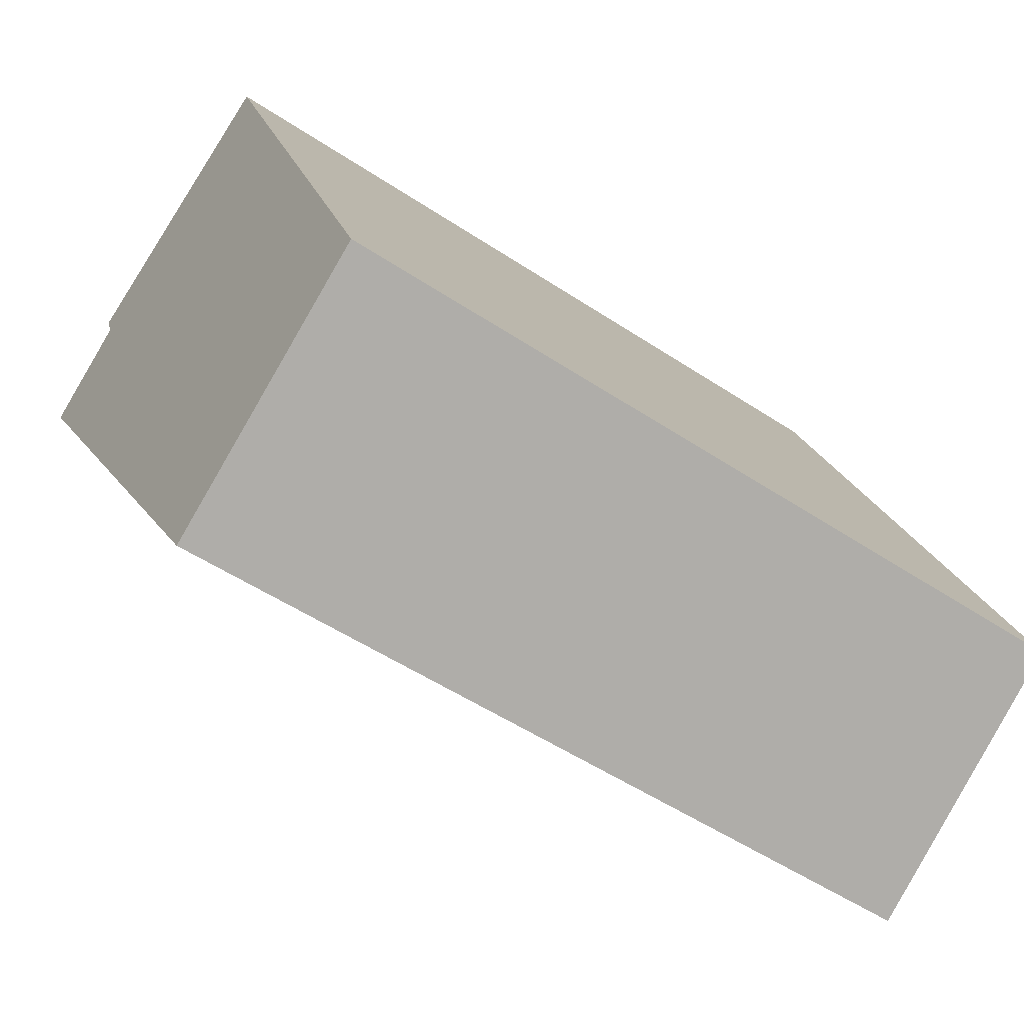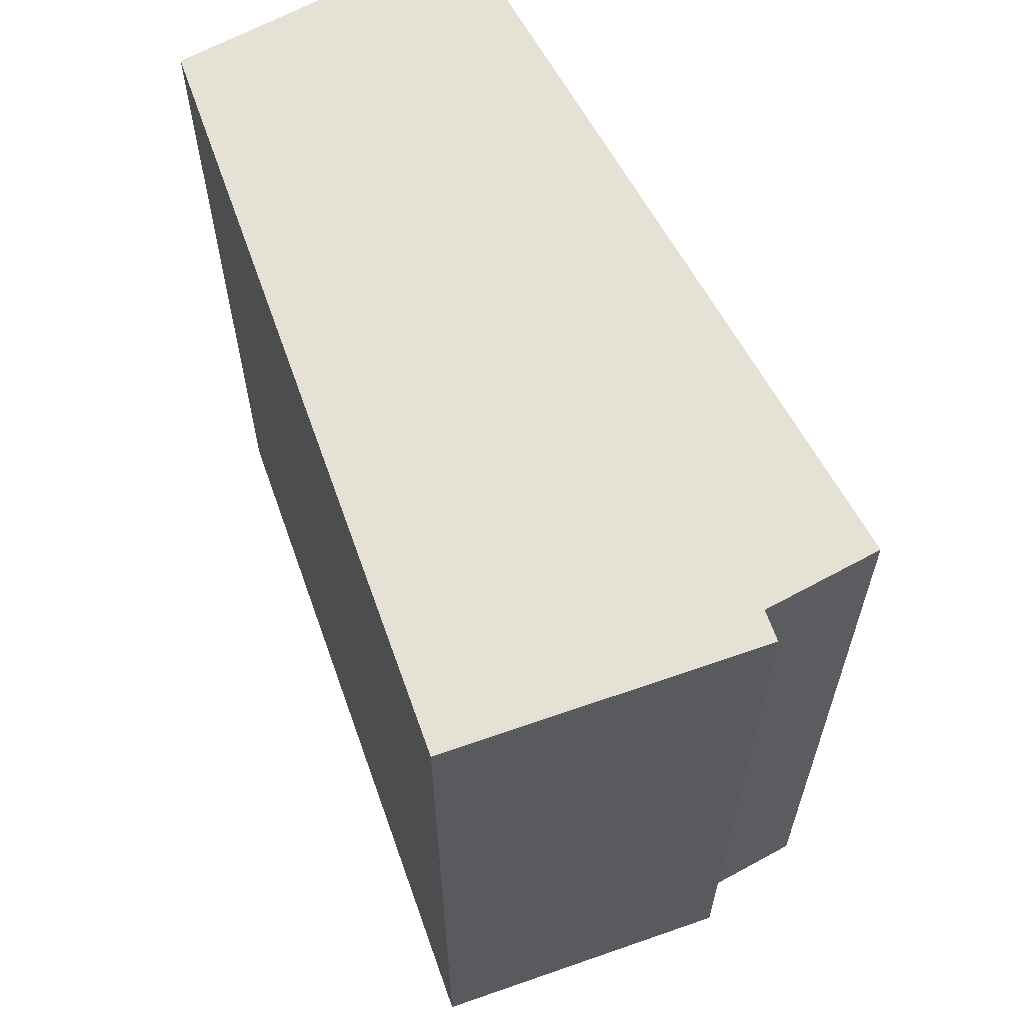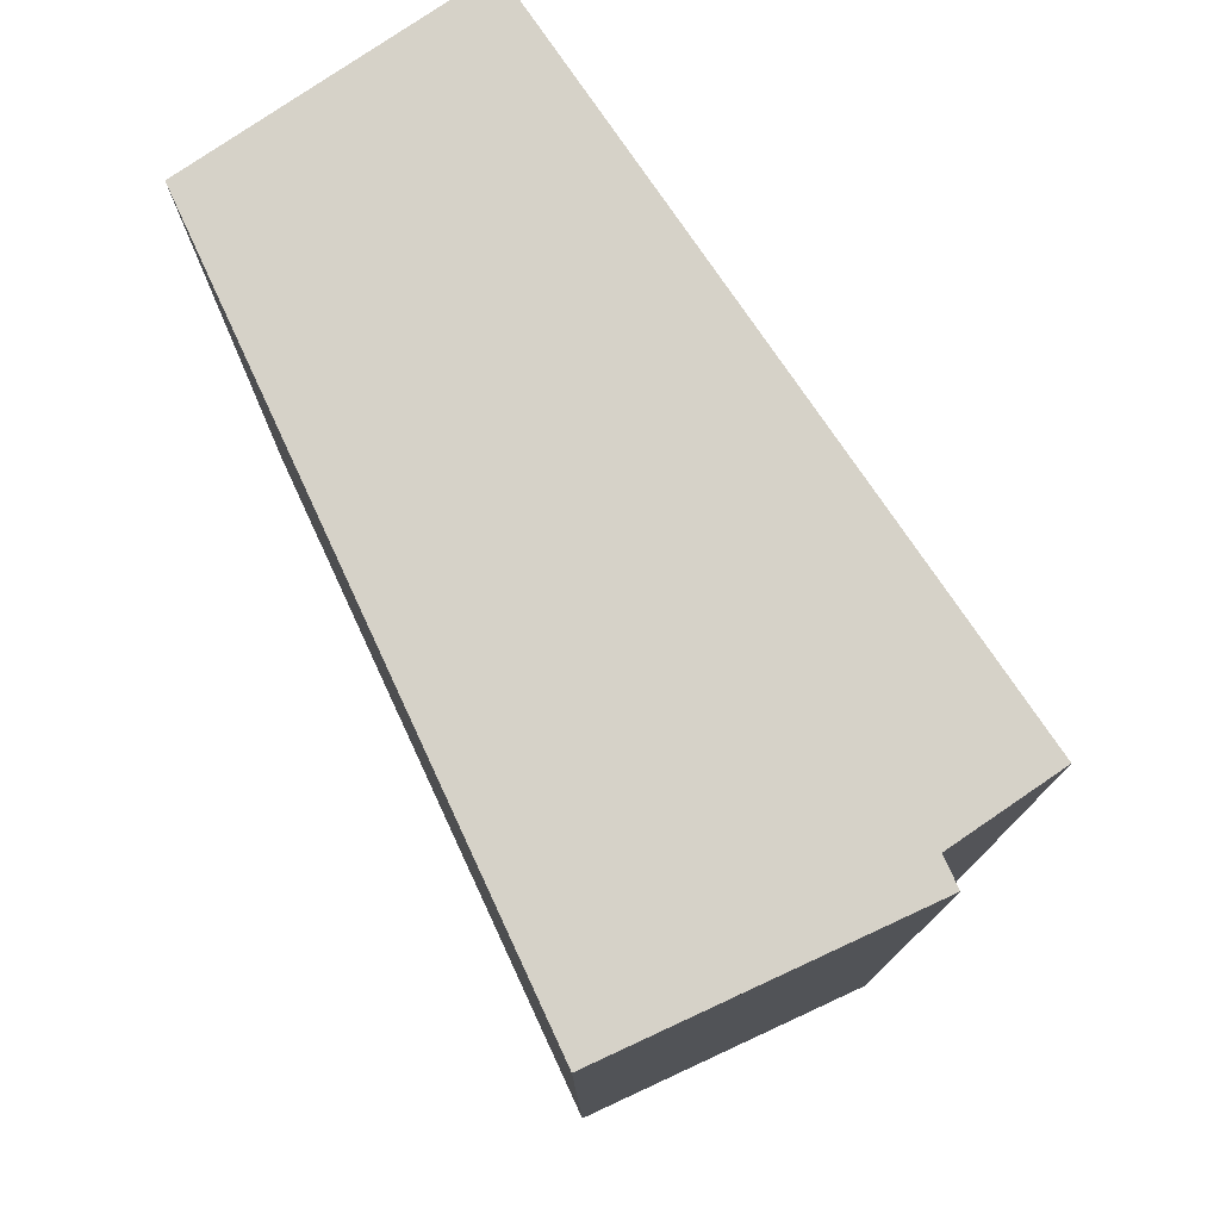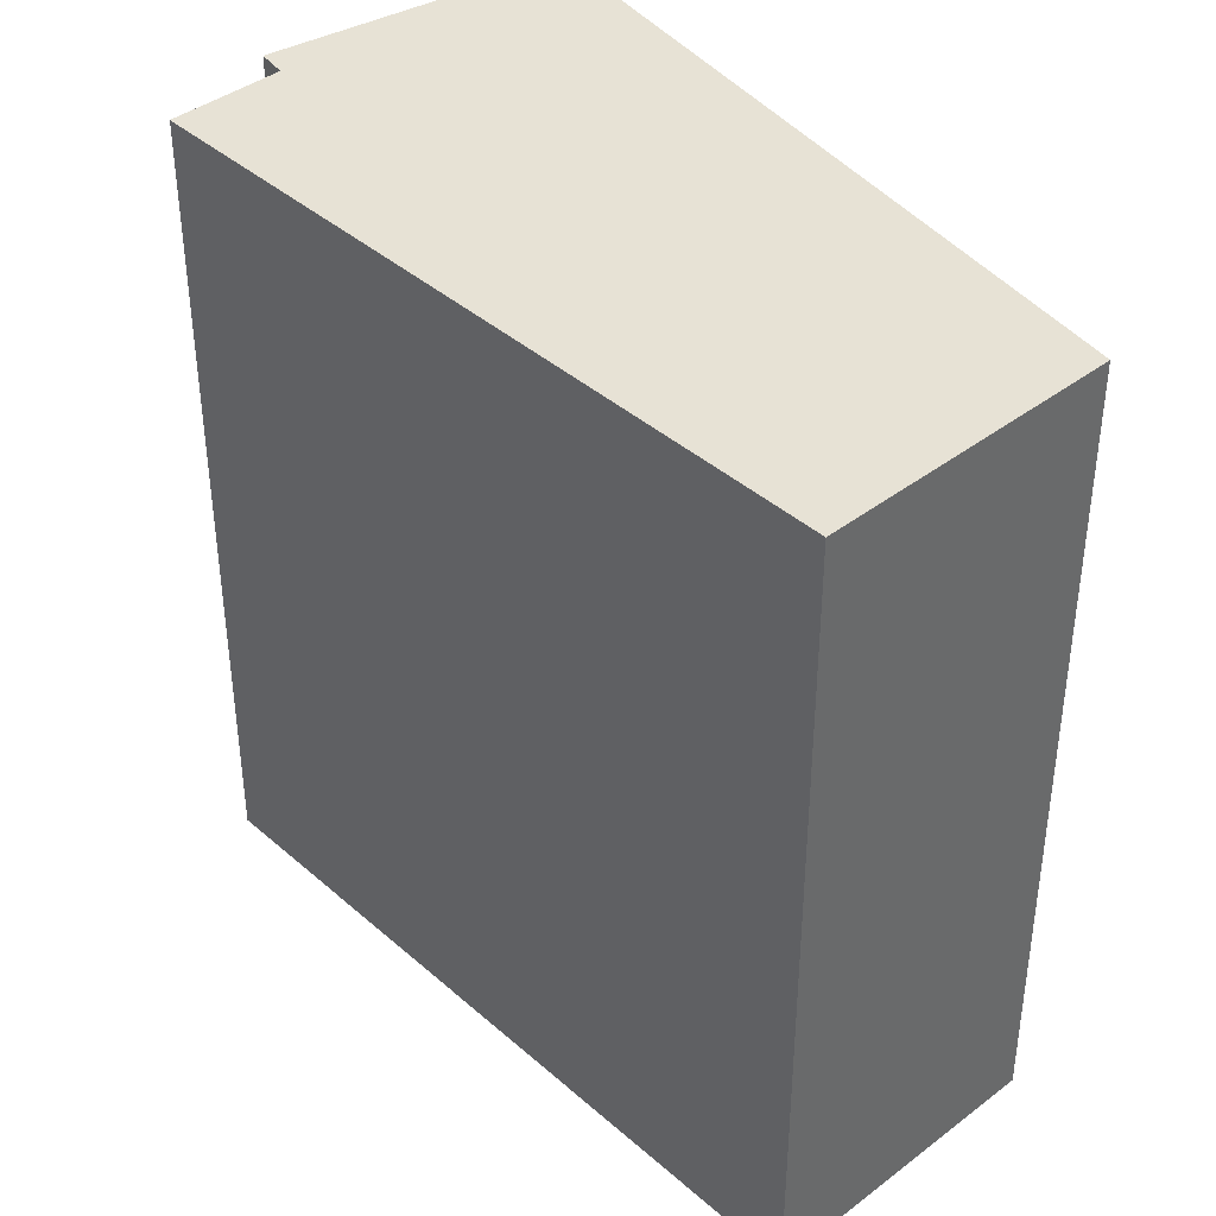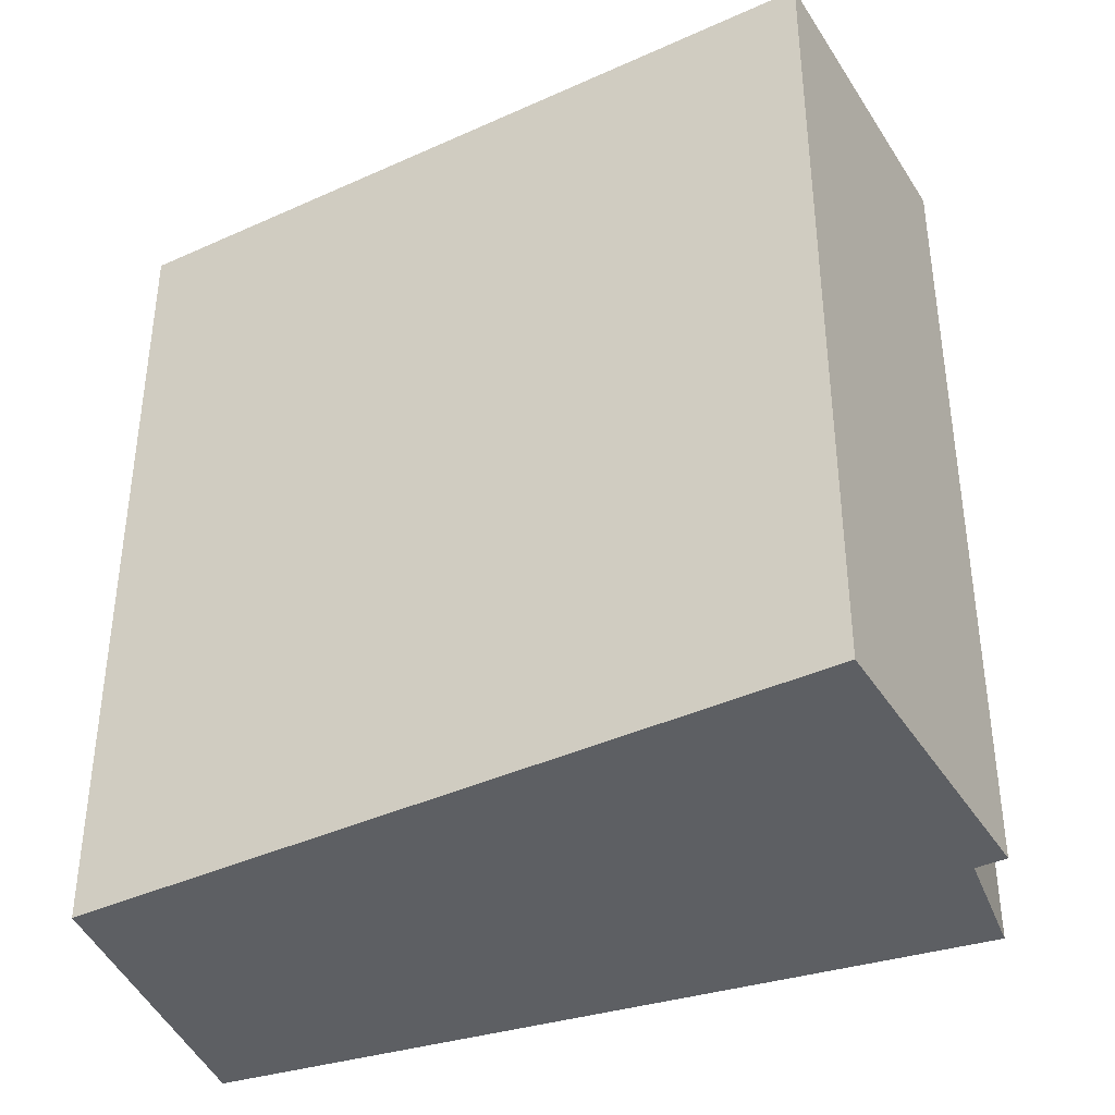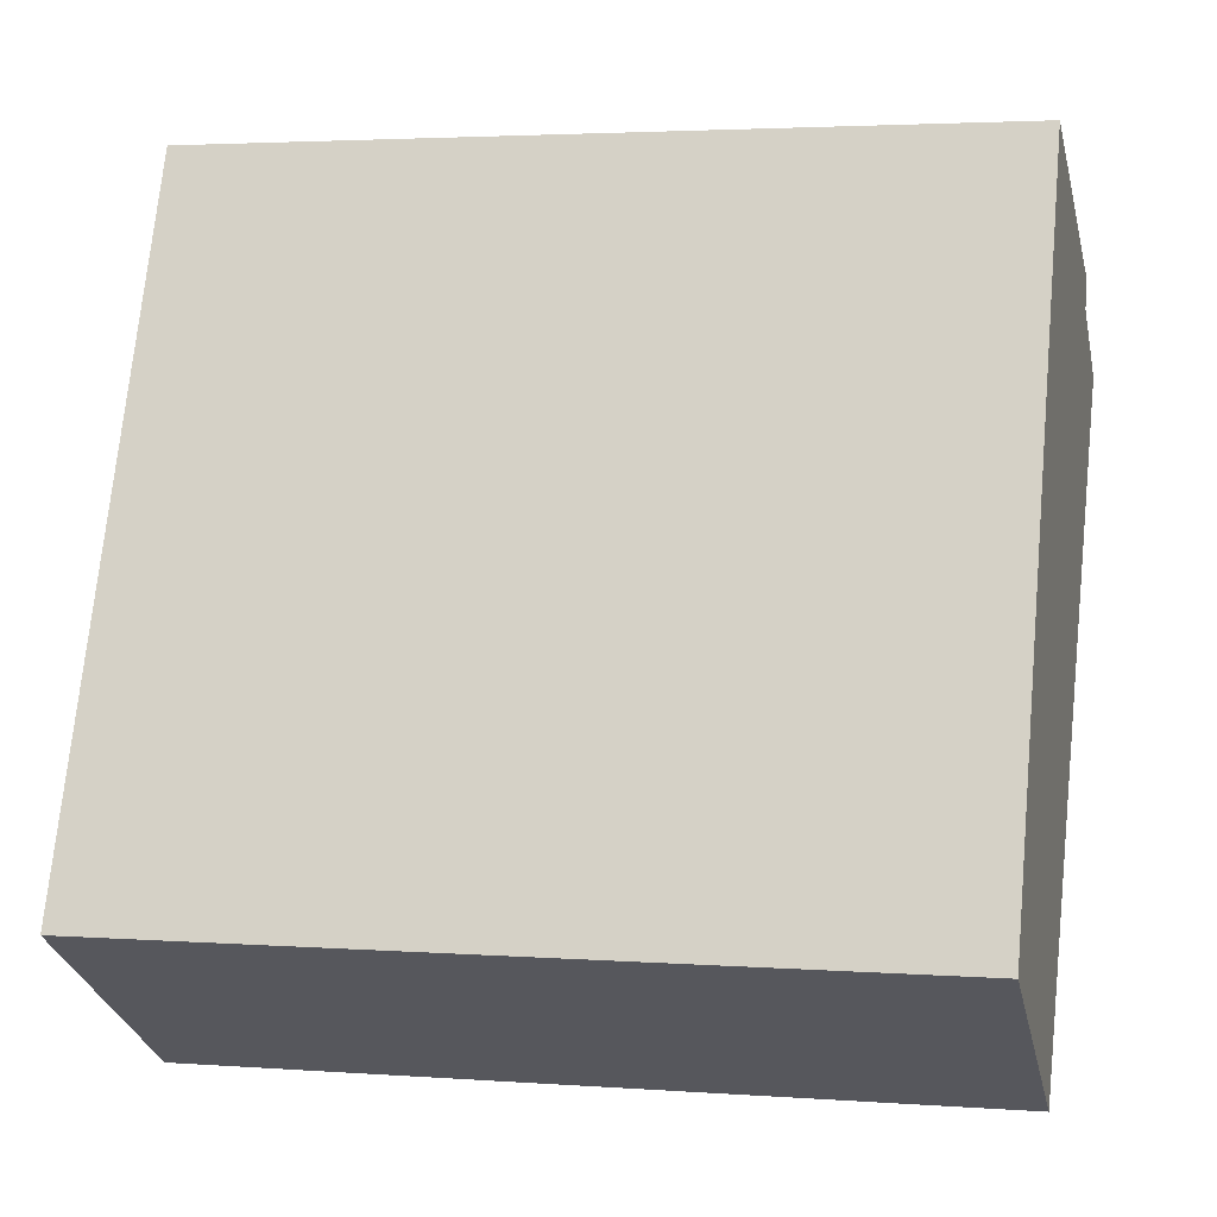
<metadata>
{"format":"obj","ext":"obj","renderer":"f3d","projection":"perspective","resolution":1024,"background":"white","views":[{"elev":-52.0,"azim":-125.7,"up":"+Z"},{"elev":64.3,"azim":3.0,"up":"+Y"},{"elev":78.0,"azim":-2.4,"up":"+Y"},{"elev":40.5,"azim":168.8,"up":"+Y"},{"elev":-40.3,"azim":-38.3,"up":"+Y"},{"elev":3.1,"azim":-75.8,"up":"+Z"}]}
</metadata>
<code>
v  10.18 14.55 10.13
v  7.102 -6.983e-16 11.4
v  10.18 -6.205e-16 10.13
v  5.064 -7.499e-16 12.25
v  7.102 14.55 11.4
v  5.065 14.55 12.25
v  4.634 14.55 -2.886
v  11.74 -5.219e-16 8.523
v  4.633 1.767e-16 -2.885
v  5.118 14.55 -2.107
v  11.74 14.55 8.522
v  9.968 -5.894e-16 9.625
v  9.968 14.55 9.625
v  0 0 0
v  0.0003105 14.55 -0.0004603
g defaultobject
f 1 2 3
f 2 1 4
f 4 1 5
f 4 5 6
f 7 8 9
f 8 7 10
f 8 10 11
f 12 1 3
f 1 12 13
f 14 6 15
f 6 14 4
f 9 15 7
f 15 9 14
f 8 13 12
f 13 8 11
f 14 2 4
f 2 14 3
f 3 14 12
f 12 14 8
f 8 14 9
f 15 10 7
f 10 15 11
f 11 15 6
f 11 6 13
f 13 6 1
f 1 6 5

</code>
